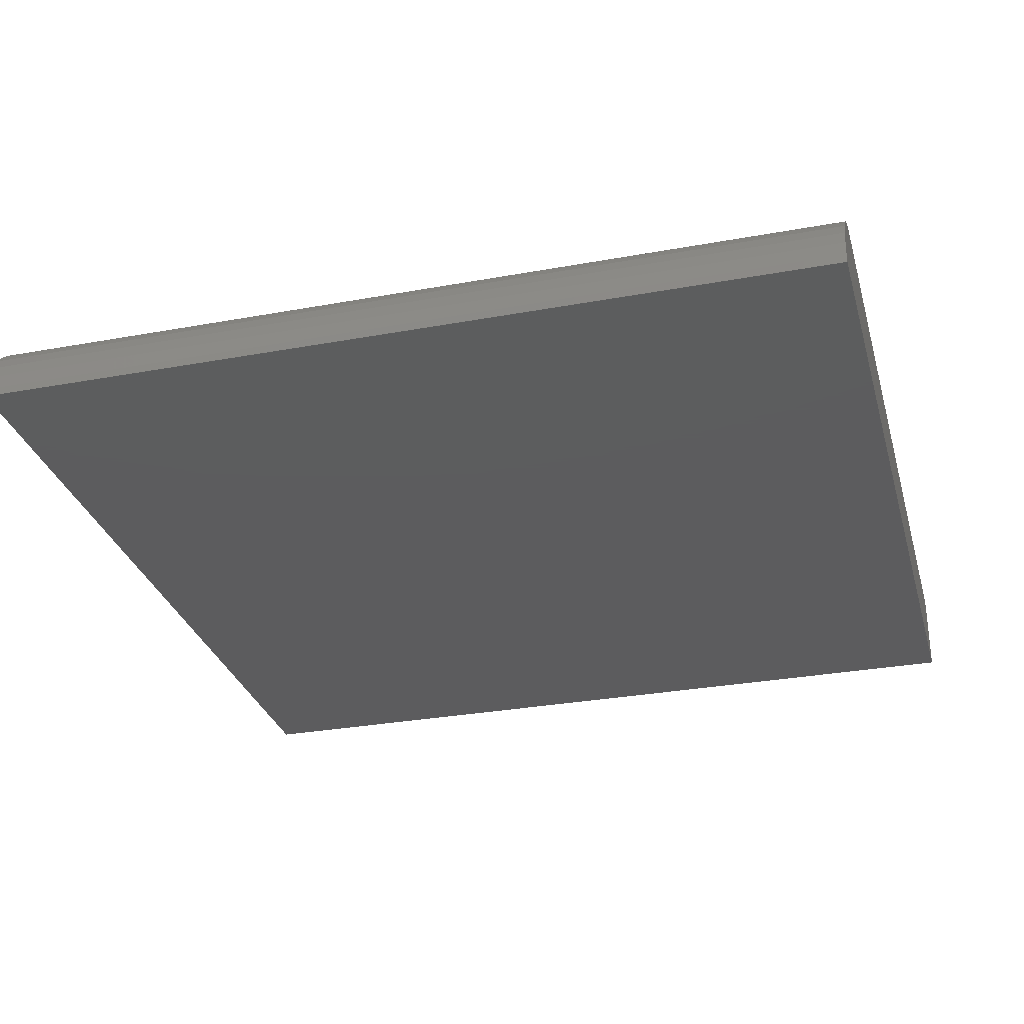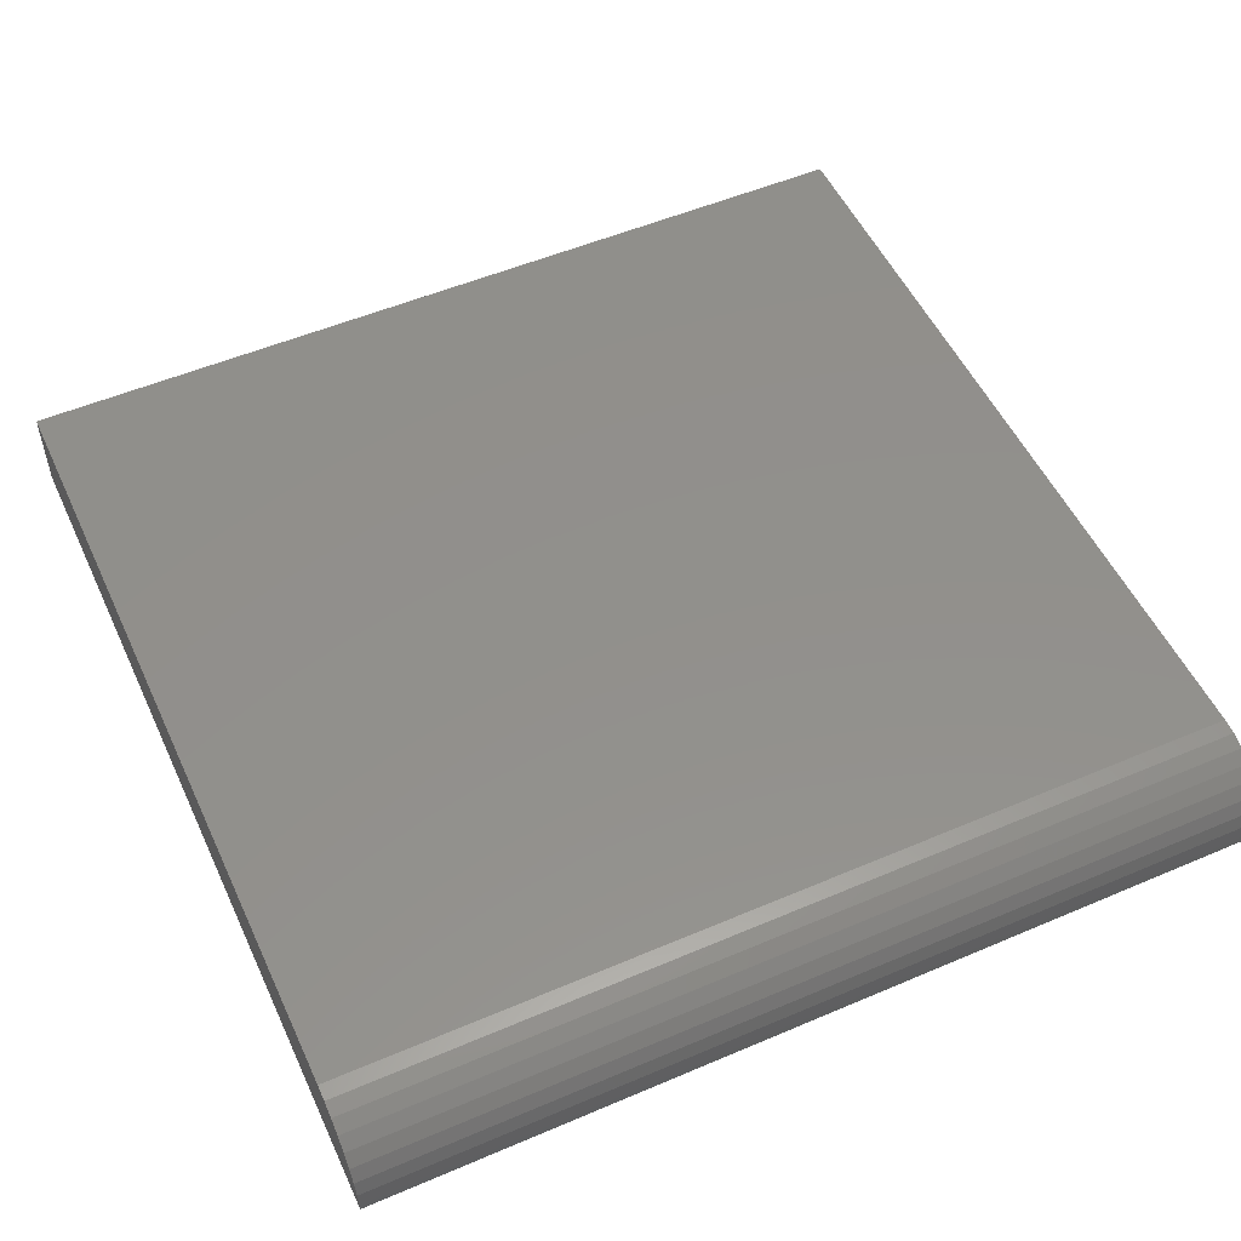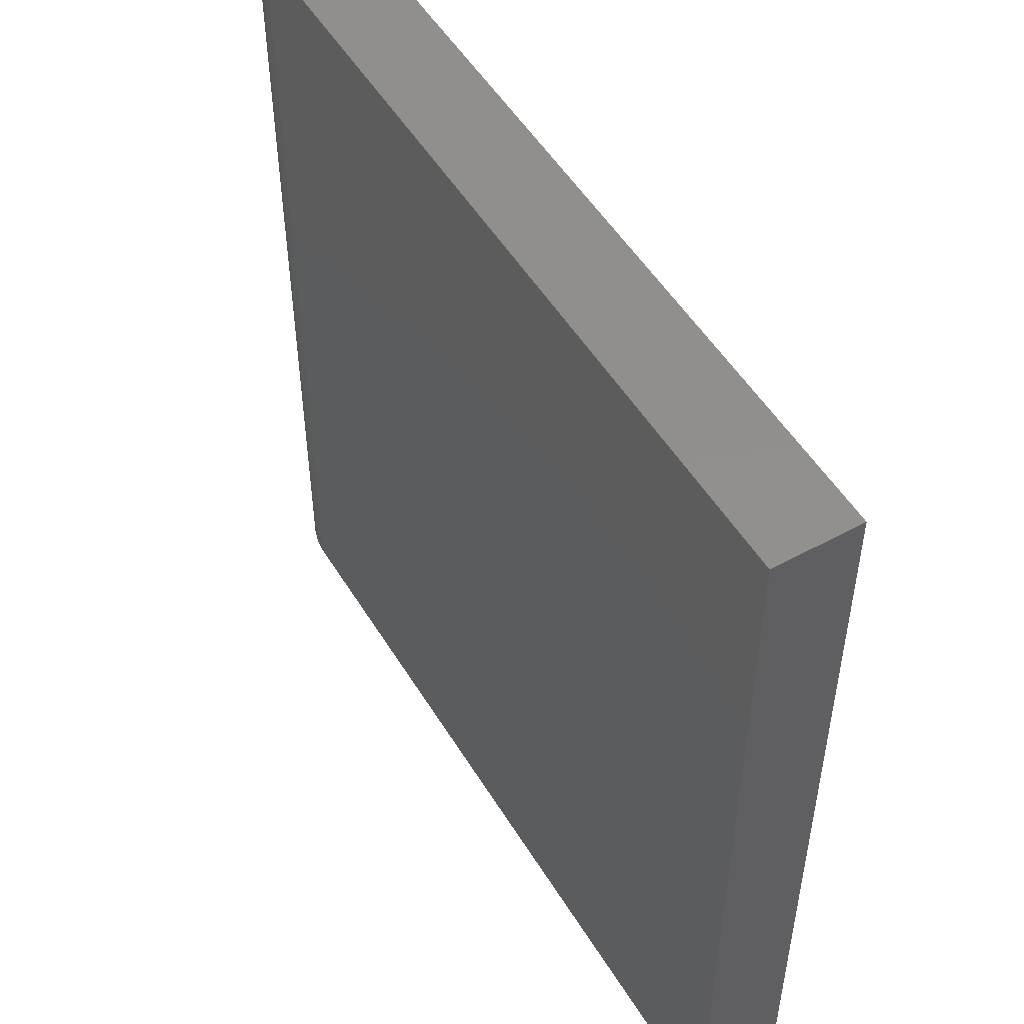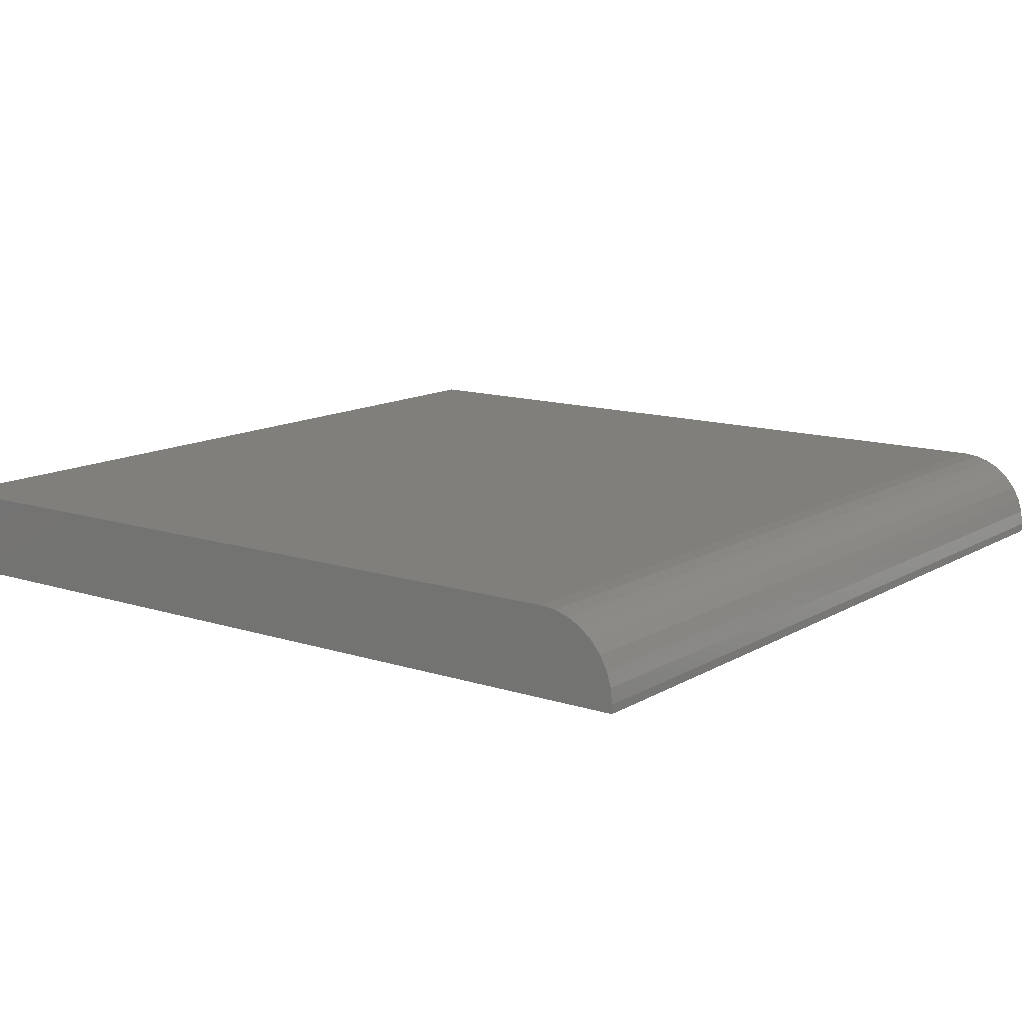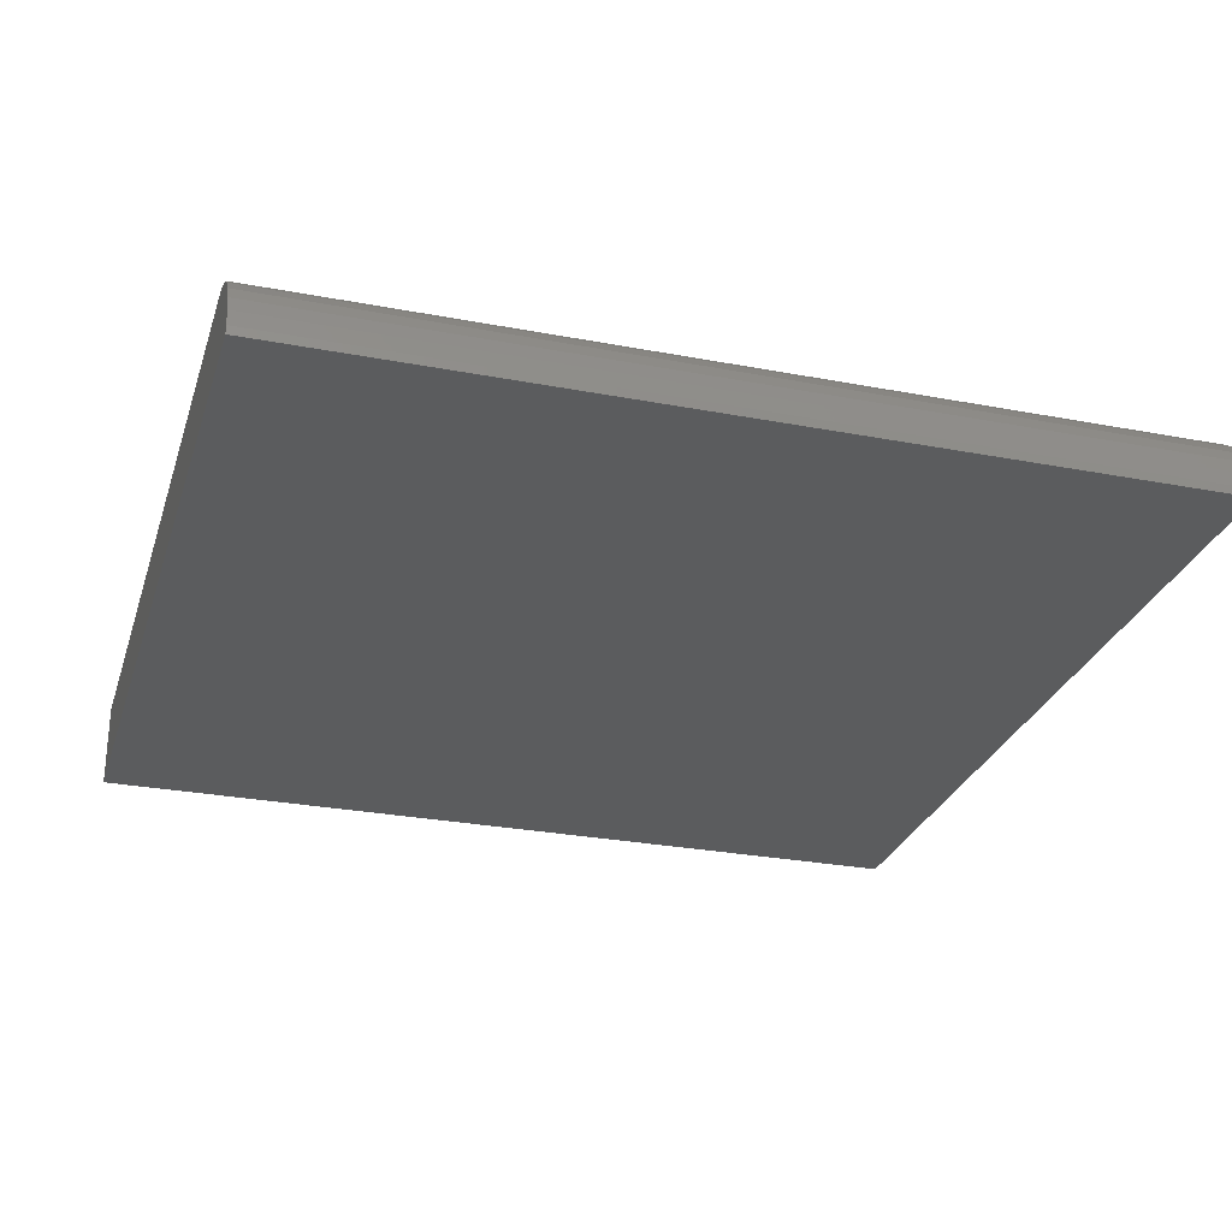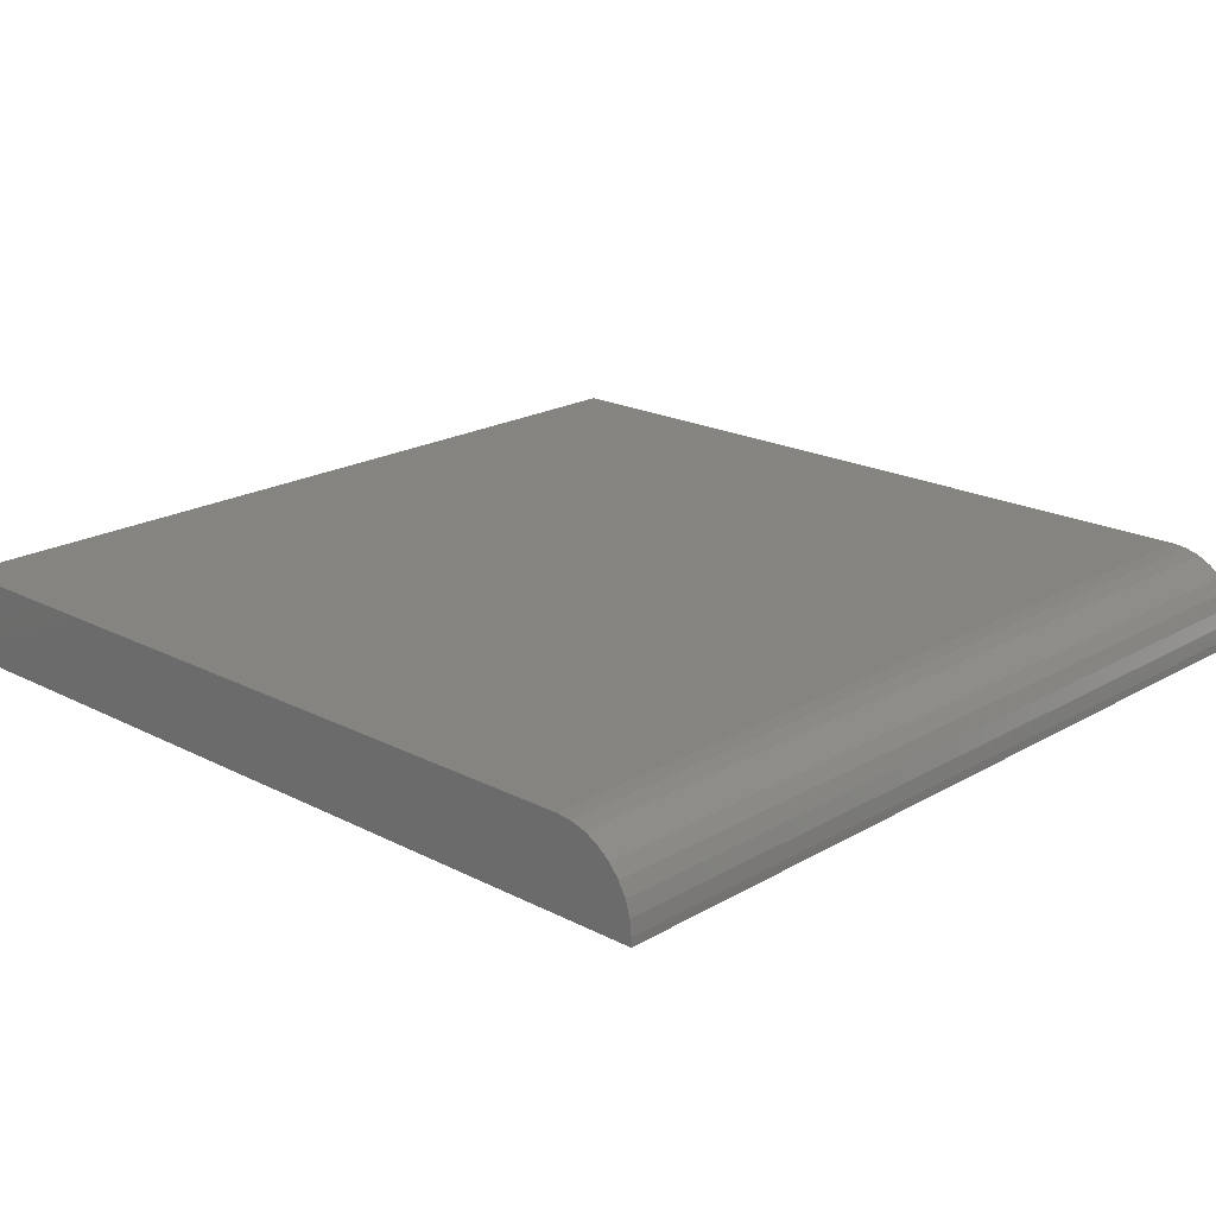
<metadata>
{"format":"stl","ext":"stl","renderer":"f3d","projection":"perspective","resolution":1024,"background":"white","views":[{"elev":-30.0,"azim":105.0,"up":"+Y"},{"elev":52.8,"azim":65.4,"up":"+Y"},{"elev":51.7,"azim":-120.6,"up":"+Z"},{"elev":12.7,"azim":36.9,"up":"+Y"},{"elev":-27.7,"azim":73.7,"up":"+Y"},{"elev":20.1,"azim":43.4,"up":"+Y"}]}
</metadata>
<code>
# stl→obj: 24 verts, 44 faces
v -0.04688 0 -0.5938
v -0.04688 8.847e-17 0.2031
v 0.6797 4.537e-17 -0.5938
v 0.6797 1.338e-16 0.2031
v 0.75 -0.07031 0.2031
v 0.7486 -0.0566 0.2031
v 0.75 -0.07812 0.2031
v -0.04688 -0.07812 0.2031
v 0.7446 -0.04341 0.2031
v 0.7382 -0.03125 0.2031
v 0.7294 -0.02059 0.2031
v 0.7188 -0.01185 0.2031
v 0.7066 -0.005352 0.2031
v 0.6934 -0.001351 0.2031
v 0.75 -0.07812 -0.5938
v 0.75 -0.07031 -0.5938
v 0.7446 -0.04341 -0.5938
v 0.7486 -0.0566 -0.5938
v -0.04688 -0.07812 -0.5938
v 0.6934 -0.001351 -0.5938
v 0.7066 -0.005352 -0.5938
v 0.7188 -0.01185 -0.5938
v 0.7294 -0.02059 -0.5938
v 0.7382 -0.03125 -0.5938
f 1 2 3
f 3 2 4
f 5 6 7
f 4 2 8
f 4 8 7
f 4 7 6
f 4 6 9
f 4 9 10
f 4 10 11
f 4 11 12
f 4 12 13
f 4 13 14
f 15 16 7
f 7 16 5
f 16 17 18
f 15 19 1
f 15 1 3
f 15 3 20
f 15 20 21
f 15 21 22
f 15 22 23
f 15 23 24
f 15 24 17
f 15 17 16
f 3 4 20
f 20 4 14
f 20 14 21
f 21 14 13
f 21 13 22
f 22 13 12
f 22 12 23
f 23 12 11
f 23 11 24
f 24 11 10
f 24 10 17
f 17 10 9
f 17 9 18
f 18 9 6
f 18 6 16
f 16 6 5
f 19 15 8
f 8 15 7
f 8 2 19
f 19 2 1

</code>
